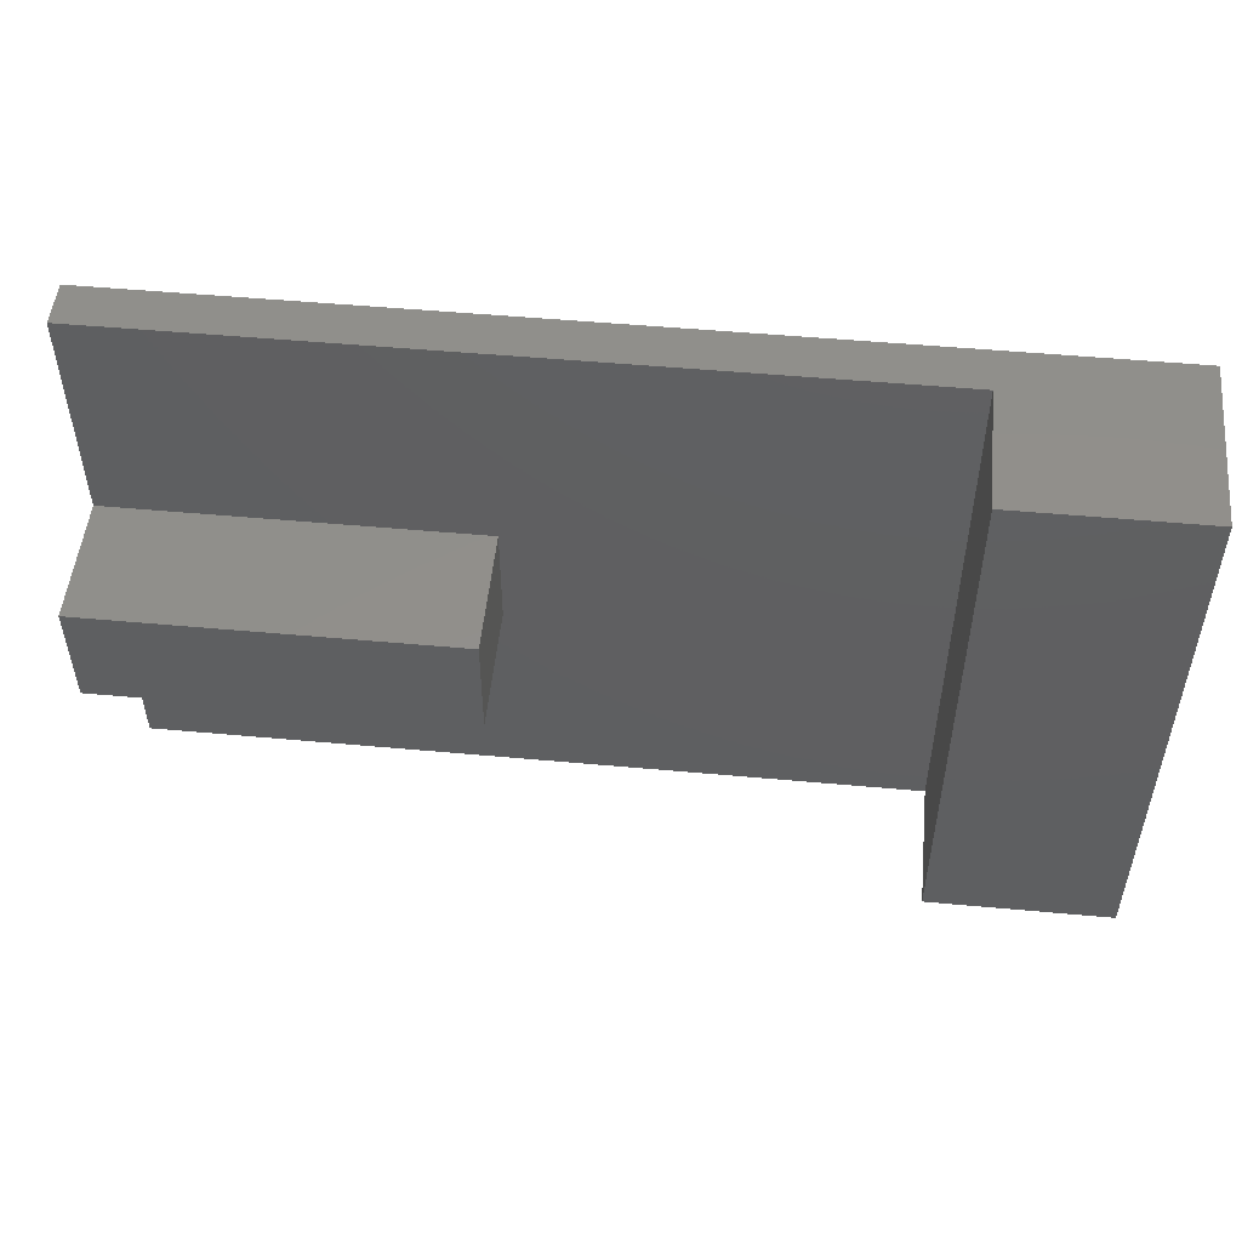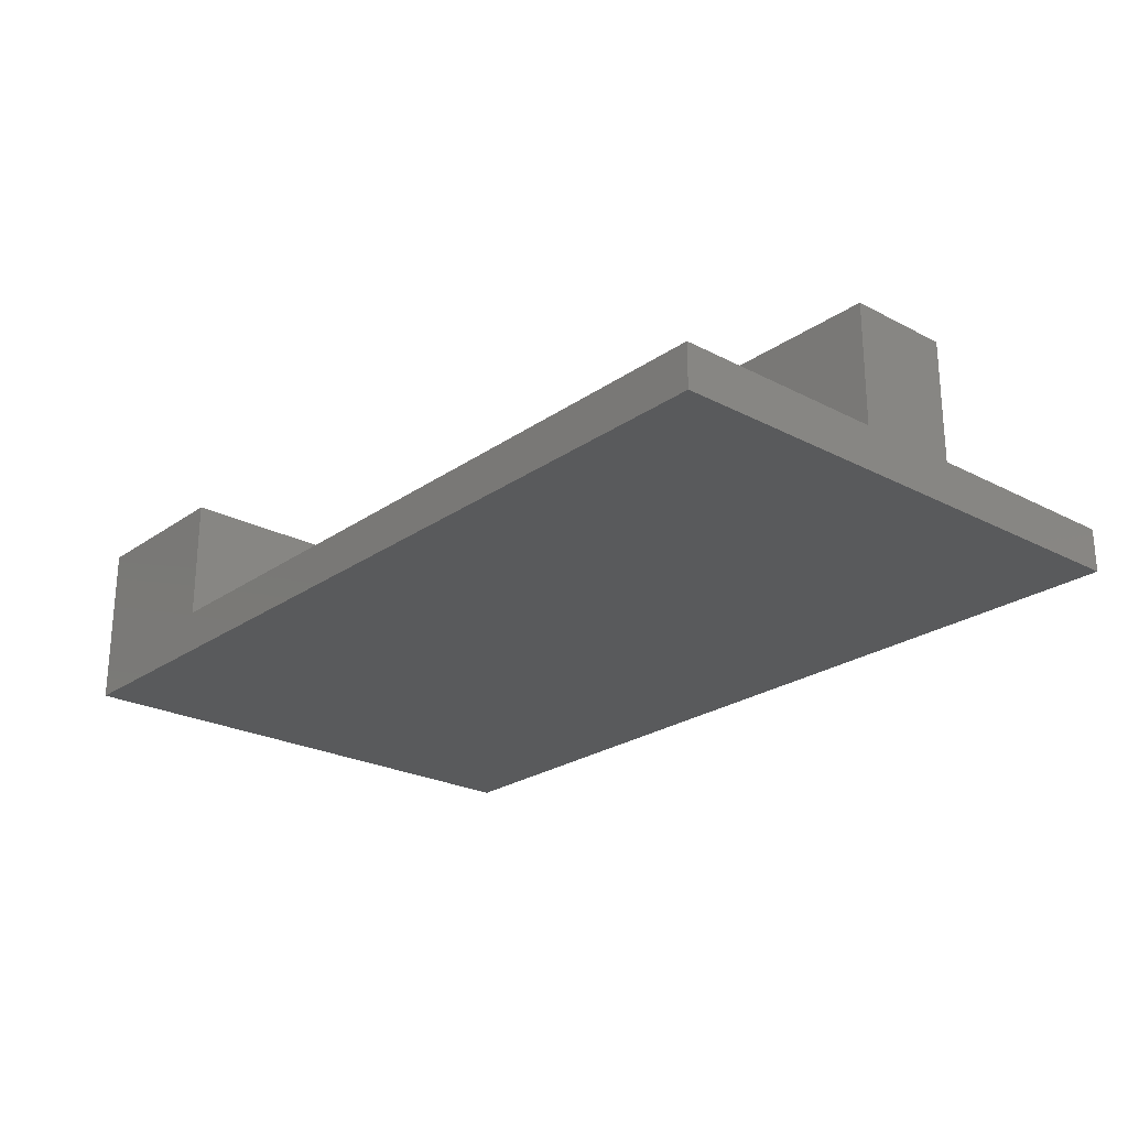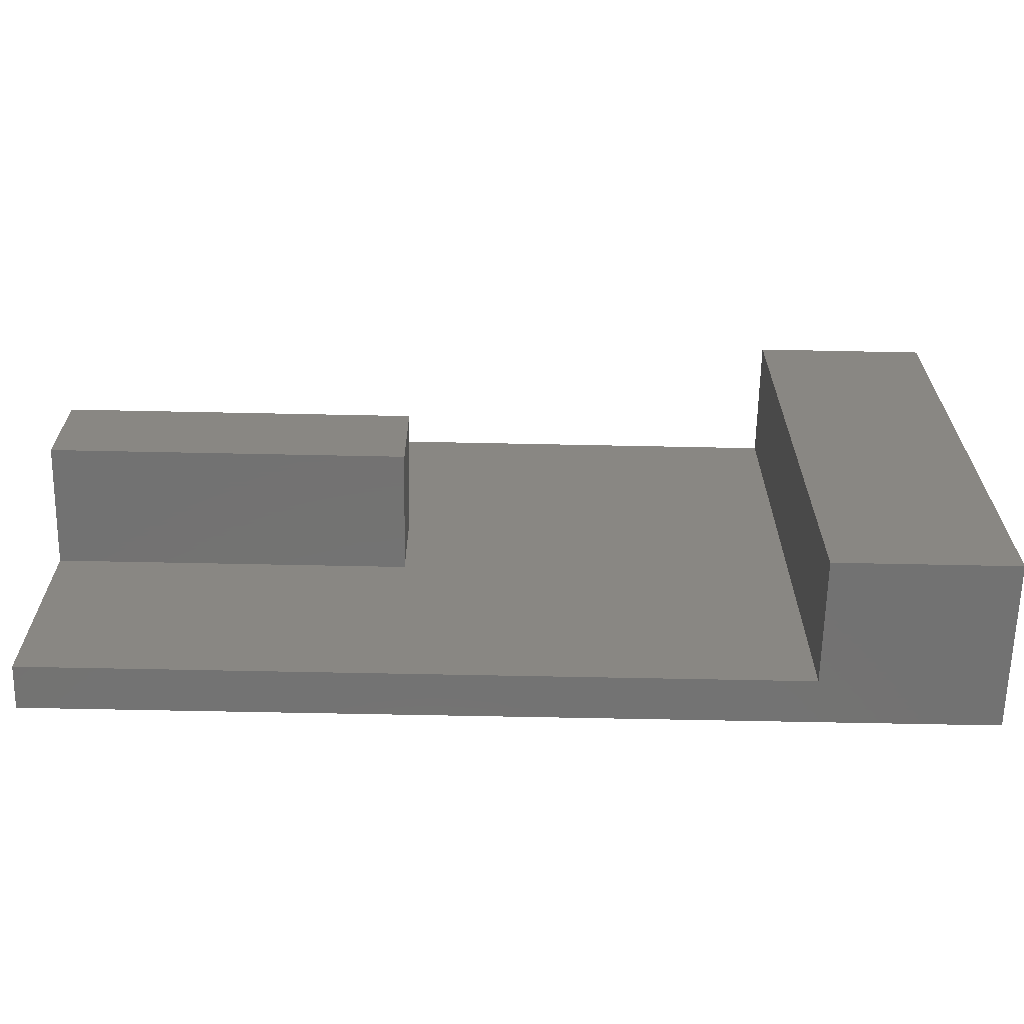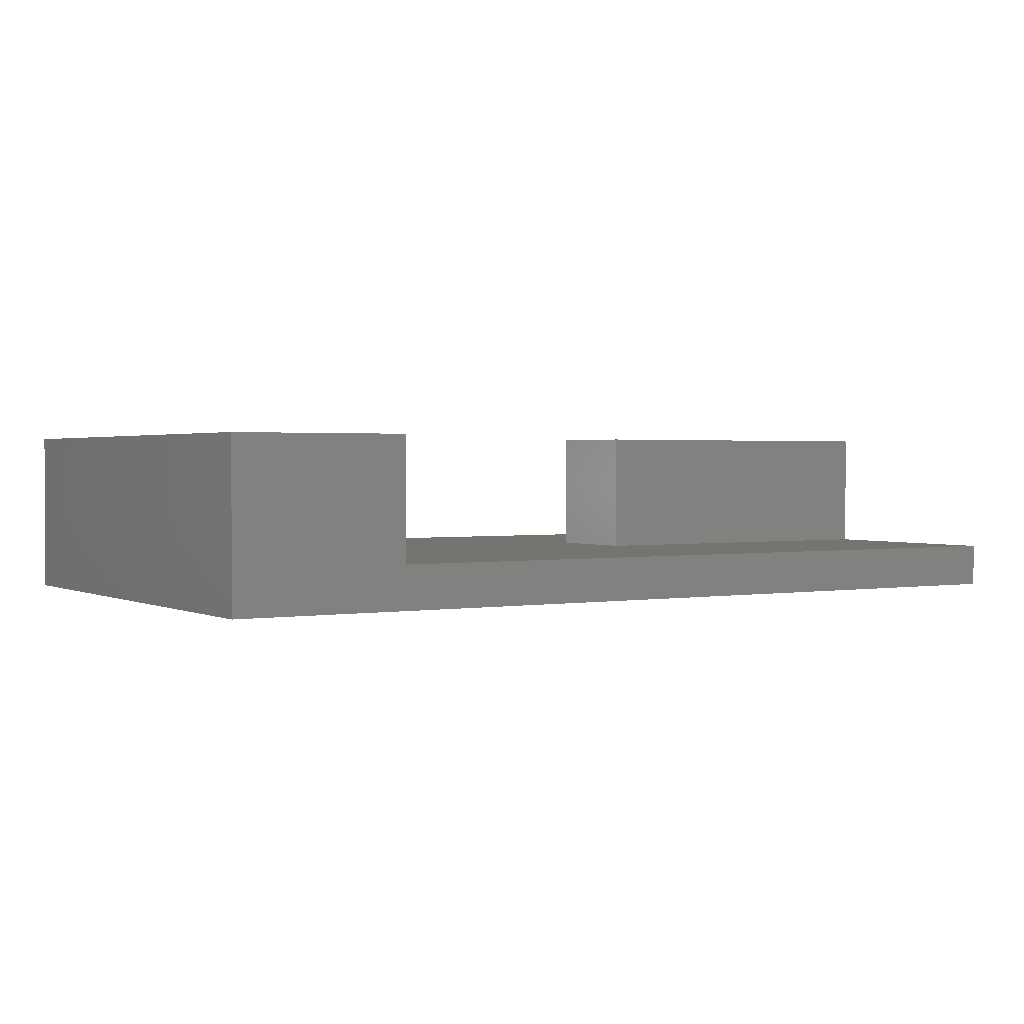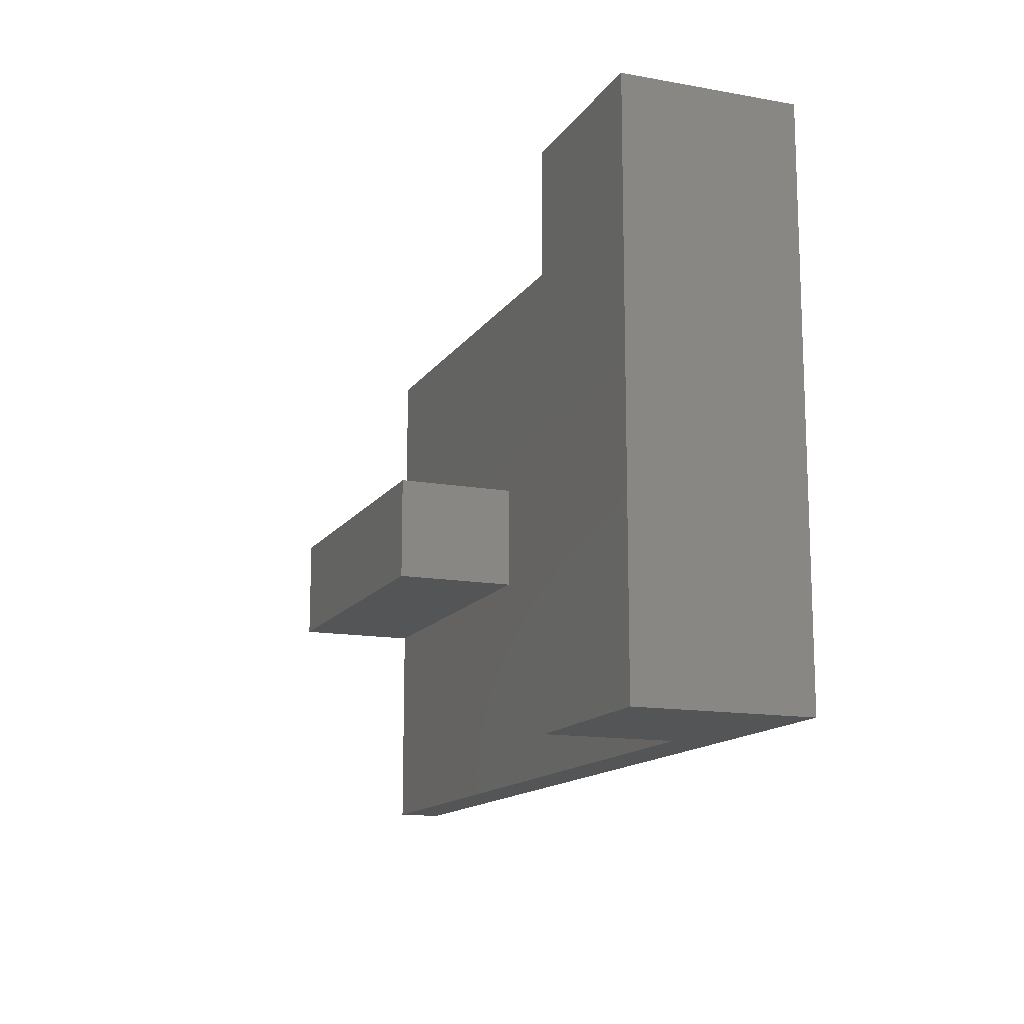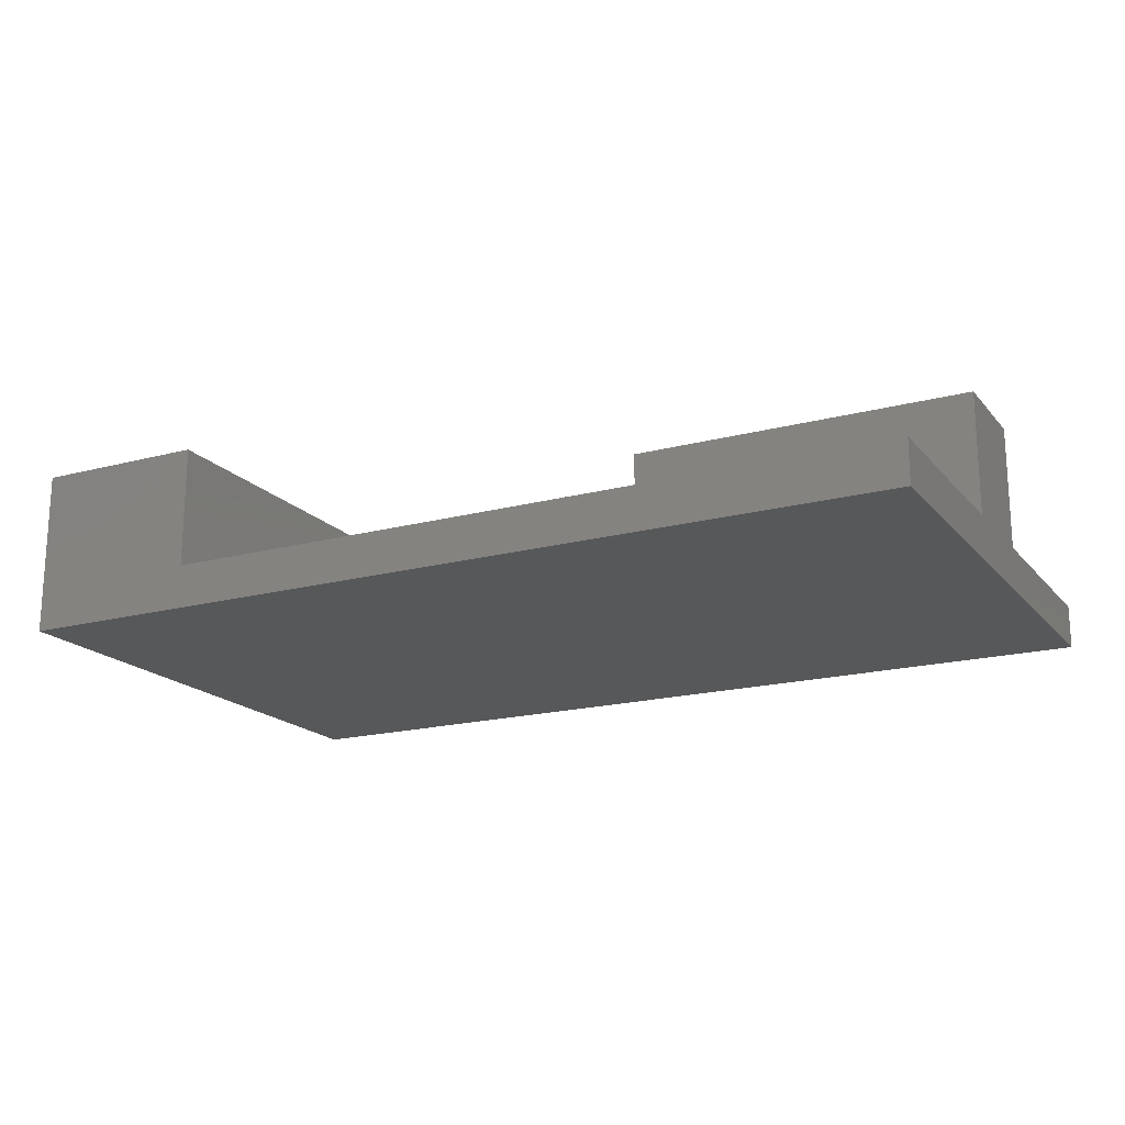
<metadata>
{"format":"stl","ext":"stl","renderer":"f3d","projection":"perspective","resolution":1024,"background":"white","views":[{"elev":51.2,"azim":5.7,"up":"+Y"},{"elev":-24.0,"azim":-131.0,"up":"+Z"},{"elev":-64.7,"azim":-1.2,"up":"+Y"},{"elev":1.5,"azim":148.3,"up":"+Z"},{"elev":-13.9,"azim":68.3,"up":"+Y"},{"elev":-18.3,"azim":-152.7,"up":"+Z"}]}
</metadata>
<code>
# stl→obj: 22 verts, 40 faces
v -66.55 15.75 0
v -41.15 15.75 0
v -66.55 15.75 8.89
v -41.15 15.75 8.89
v -41.15 23.37 0
v -66.55 23.37 0
v -41.15 23.37 8.89
v -66.55 23.37 8.89
v -12.7 39.12 0
v -12.7 0 0
v -12.7 39.12 8.89
v -12.7 0 8.89
v 0 0 8.89
v 0 39.12 8.89
v -66.55 39.12 0
v -66.55 0 0
v -33.27 0 -3.175
v -66.55 0 -3.175
v 0 0 -3.175
v 0 39.12 -3.175
v -66.55 39.12 -3.175
v -33.27 39.12 -3.175
f 1 2 3
f 3 2 4
f 5 6 7
f 7 6 8
f 2 5 4
f 4 5 7
f 7 8 4
f 4 8 3
f 9 10 11
f 11 10 12
f 12 13 11
f 11 13 14
f 6 5 15
f 15 5 9
f 9 5 10
f 10 5 2
f 16 2 1
f 16 10 2
f 16 17 10
f 16 18 17
f 17 19 10
f 10 19 13
f 12 10 13
f 19 20 13
f 13 20 14
f 21 15 22
f 22 15 9
f 20 9 14
f 20 22 9
f 9 11 14
f 16 1 18
f 18 1 6
f 21 6 15
f 21 18 6
f 3 8 1
f 1 8 6
f 21 22 18
f 18 22 17
f 17 22 20
f 19 17 20

</code>
